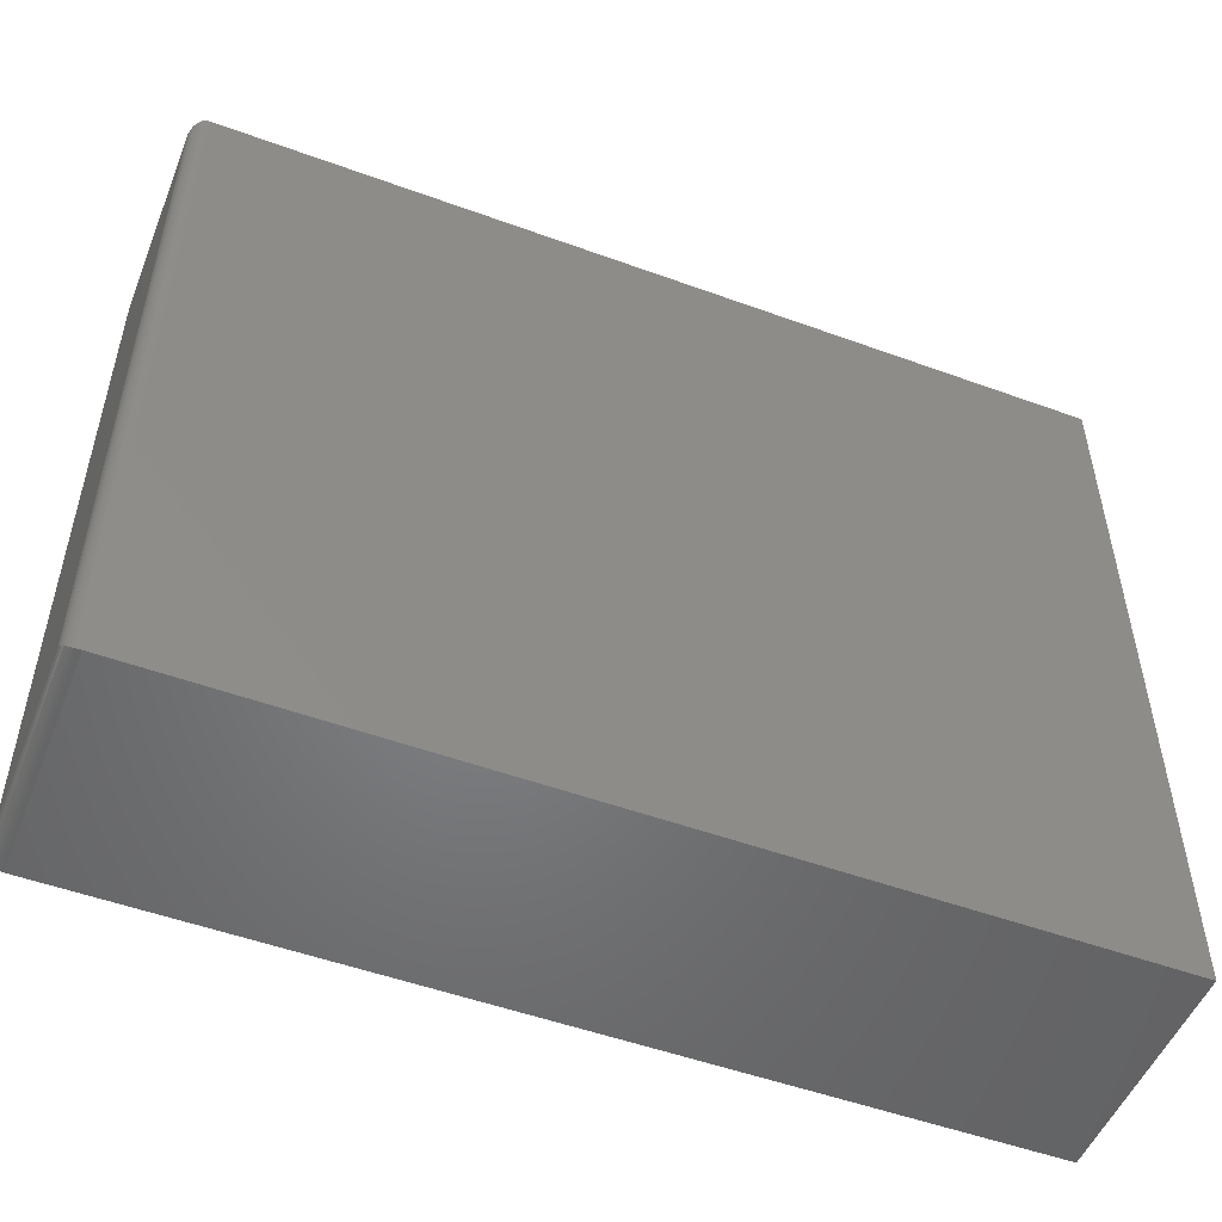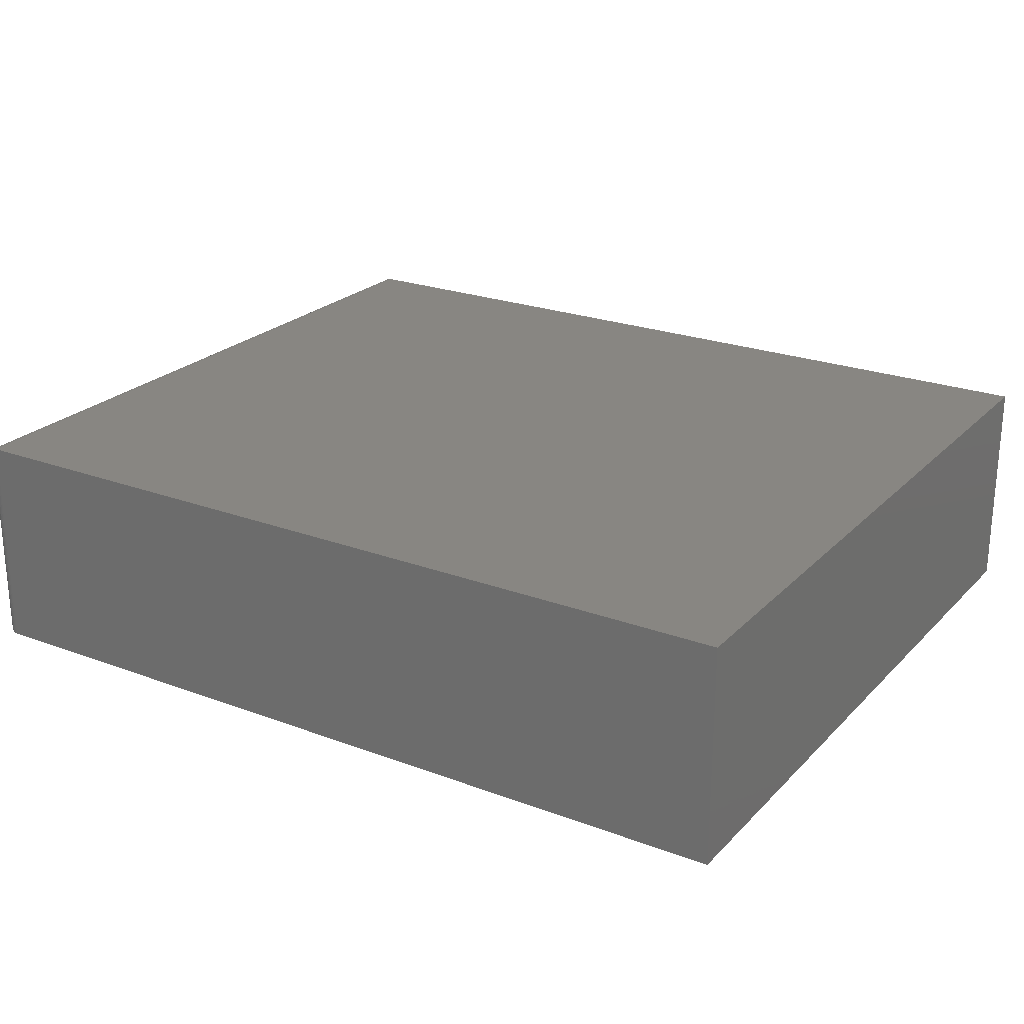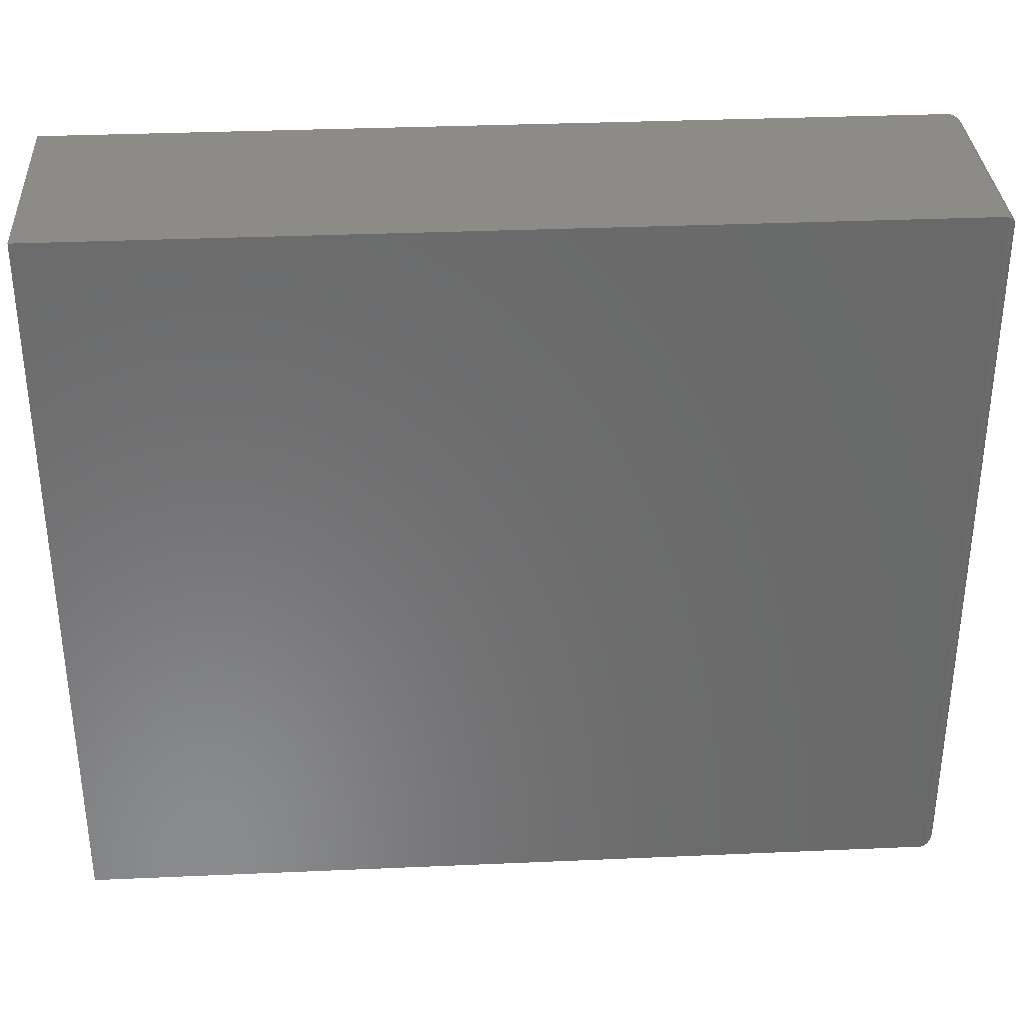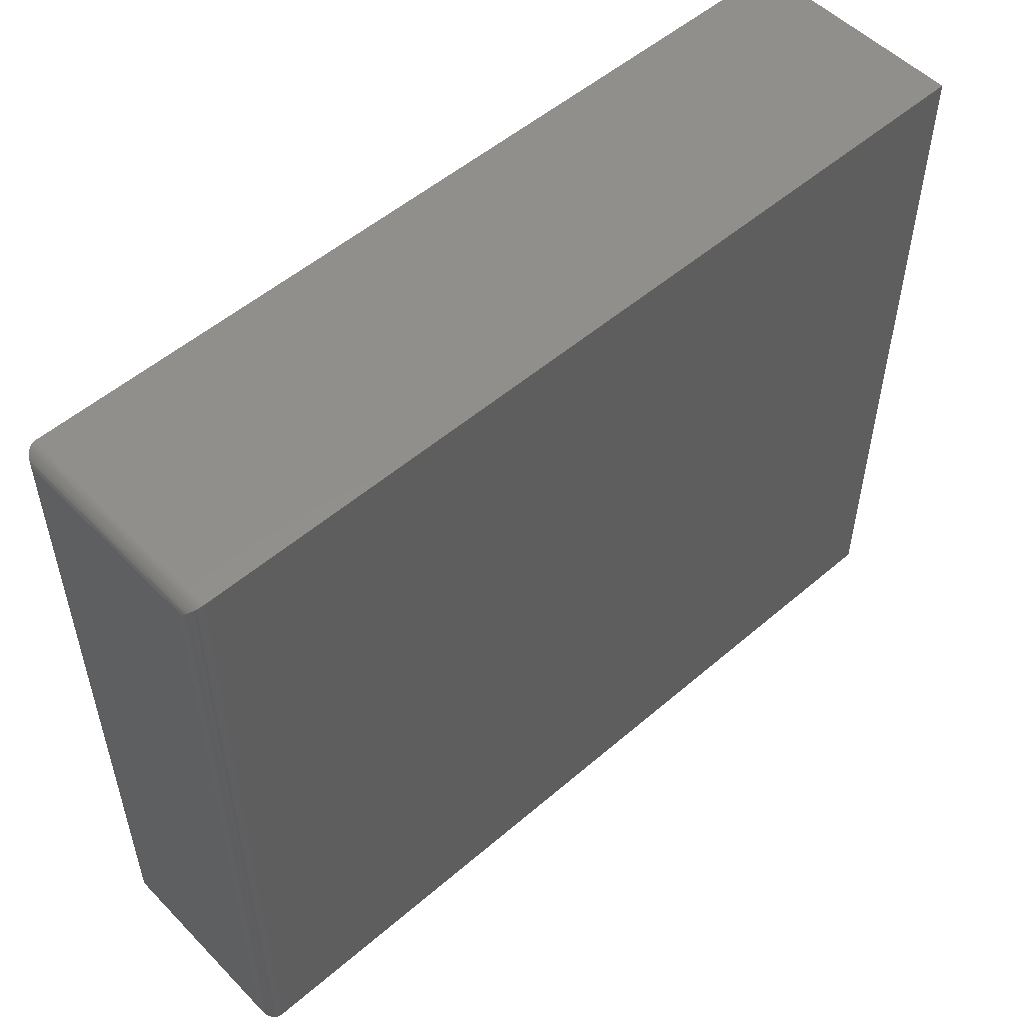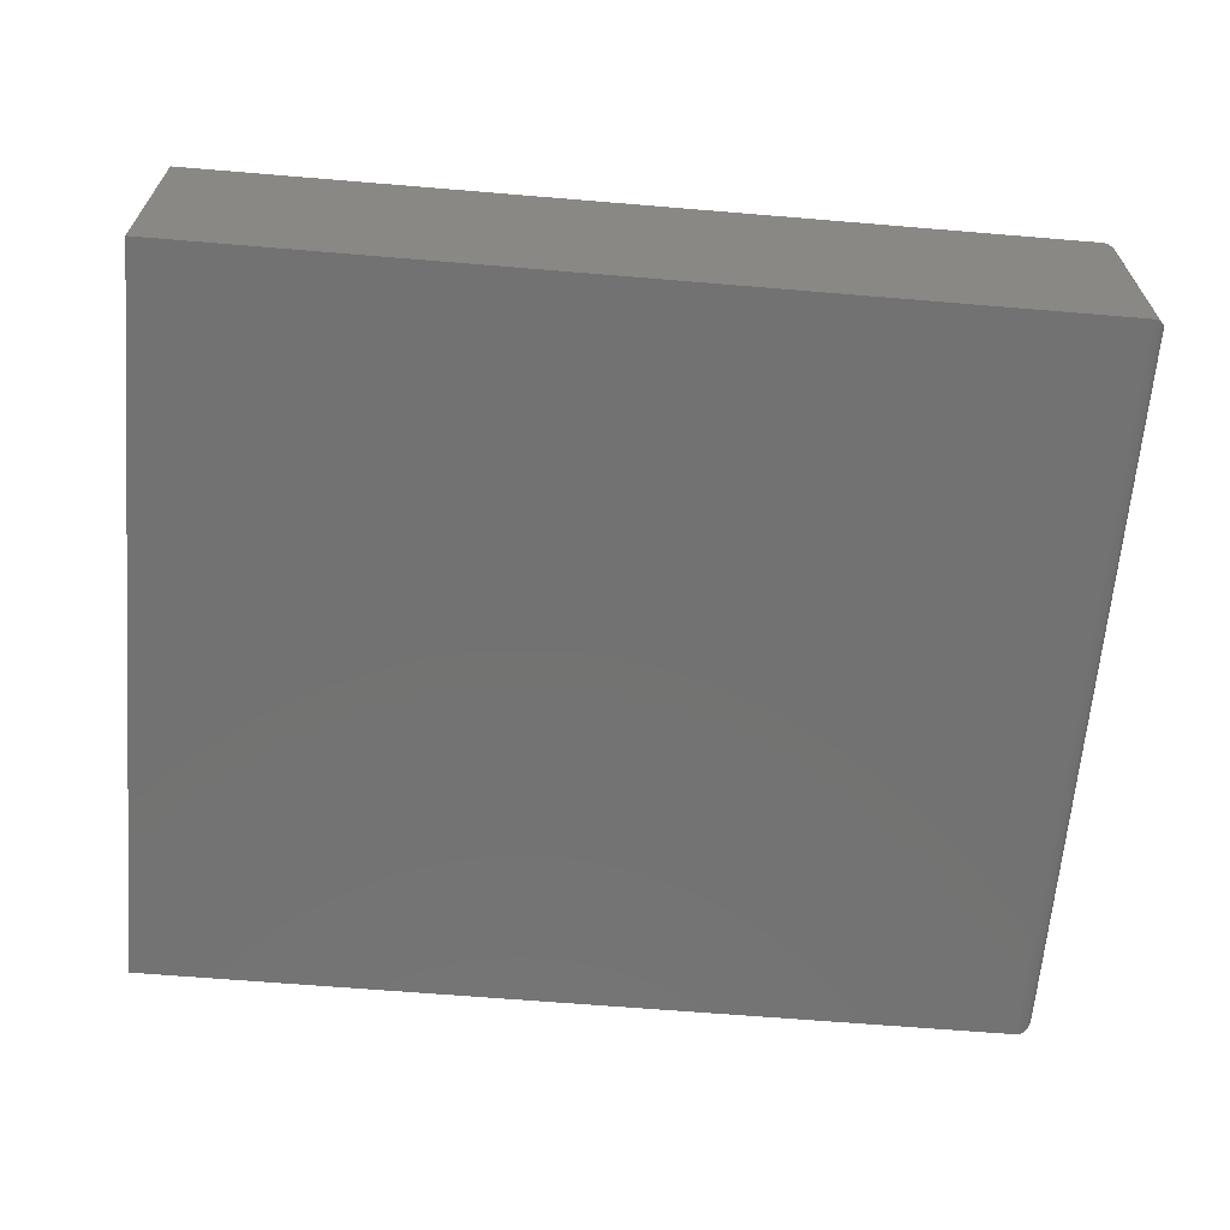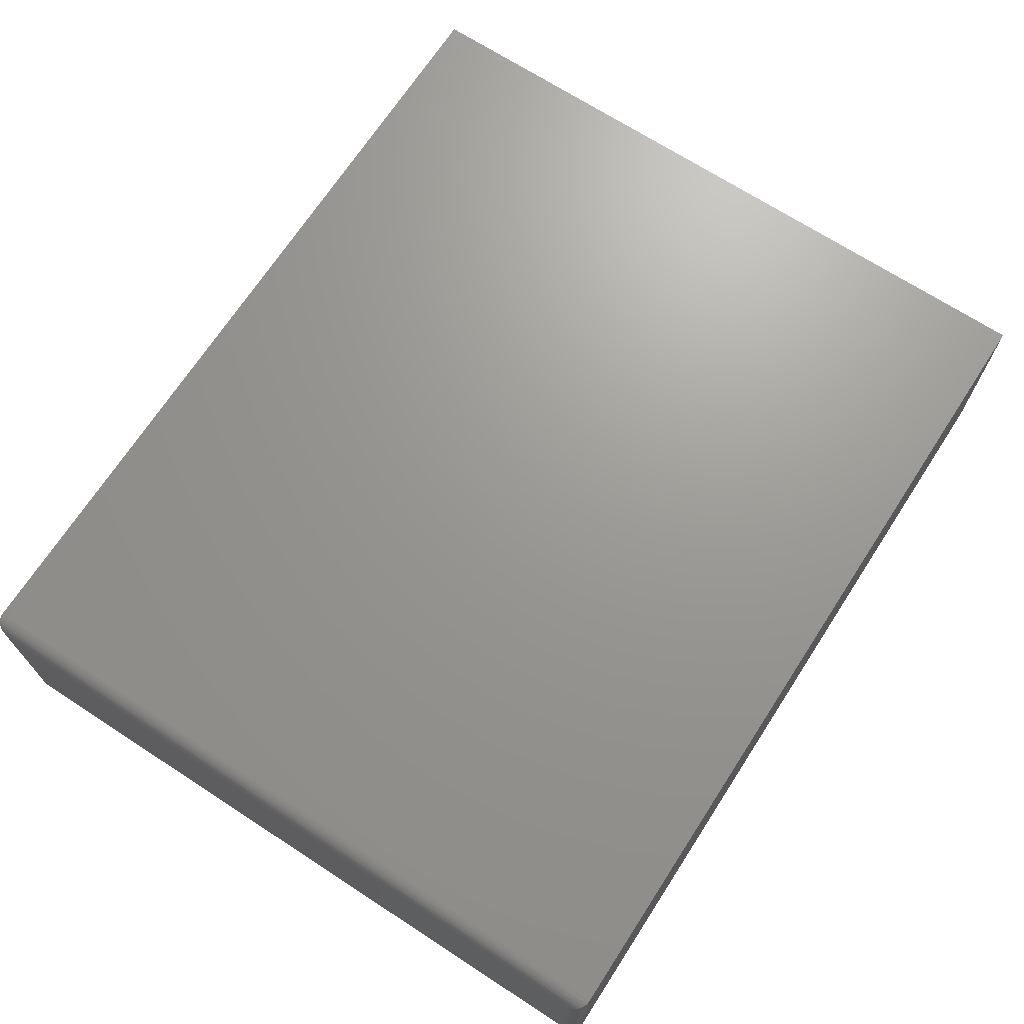
<metadata>
{"format":"stl","ext":"stl","renderer":"f3d","projection":"perspective","resolution":1024,"background":"white","views":[{"elev":-51.4,"azim":158.4,"up":"+Z"},{"elev":23.7,"azim":-147.9,"up":"+Y"},{"elev":33.6,"azim":-3.4,"up":"+Z"},{"elev":52.7,"azim":137.3,"up":"+Z"},{"elev":-64.5,"azim":-4.8,"up":"+Y"},{"elev":69.7,"azim":123.0,"up":"+Y"}]}
</metadata>
<code>
# stl→obj: 44 verts, 84 faces
v -0.4531 -0.1172 0.75
v 0.4297 -0.1172 0.75
v -0.4531 0.1098 0.75
v 0.4297 0.1098 0.75
v -0.4531 -0.1172 0
v -0.4531 0.1098 0
v 0.4297 -0.1172 0
v 0.4297 0.1098 0
v 0.4453 -0.1016 0.01562
v 0.4453 0.09416 0.01562
v 0.4453 -0.1016 0.7344
v 0.4453 0.09416 0.7344
v 0.4449 0.09783 0.01195
v 0.4449 0.09783 0.738
v 0.4364 0.1083 0.001535
v 0.4386 0.107 0.7472
v 0.4386 0.107 0.002811
v 0.4406 0.1054 0.7456
v 0.4406 0.1054 0.004419
v 0.4422 0.1035 0.7437
v 0.4422 0.1035 0.006313
v 0.4436 0.1014 0.7416
v 0.4436 0.1014 0.008436
v 0.4316 0.1097 0.0001198
v 0.4316 0.1097 0.7499
v 0.4341 0.1092 0.0006303
v 0.4341 0.1092 0.7494
v 0.4364 0.1083 0.7485
v 0.4449 -0.1052 0.01195
v 0.4364 -0.1157 0.001535
v 0.4386 -0.1144 0.002811
v 0.4406 -0.1128 0.004419
v 0.4422 -0.1109 0.006313
v 0.4436 -0.1088 0.008436
v 0.4316 -0.1171 0.0001198
v 0.4341 -0.1166 0.0006303
v 0.4449 -0.1052 0.738
v 0.4436 -0.1088 0.7416
v 0.4422 -0.1109 0.7437
v 0.4406 -0.1128 0.7456
v 0.4386 -0.1144 0.7472
v 0.4364 -0.1157 0.7485
v 0.4316 -0.1171 0.7499
v 0.4341 -0.1166 0.7494
f 1 2 3
f 3 2 4
f 5 6 7
f 7 6 8
f 4 8 3
f 3 8 6
f 9 10 11
f 11 10 12
f 1 5 2
f 2 5 7
f 12 13 14
f 12 10 13
f 15 16 17
f 17 16 18
f 17 18 19
f 19 18 20
f 19 20 21
f 21 20 22
f 21 22 23
f 23 22 14
f 23 14 13
f 8 4 24
f 24 4 25
f 24 25 26
f 26 25 27
f 26 27 15
f 15 27 28
f 15 28 16
f 10 29 13
f 10 9 29
f 30 17 31
f 31 17 19
f 31 19 32
f 32 19 21
f 32 21 33
f 33 21 23
f 33 23 34
f 34 23 13
f 34 13 29
f 7 8 35
f 35 8 24
f 35 24 36
f 36 24 26
f 36 26 30
f 30 26 15
f 30 15 17
f 9 37 29
f 9 11 37
f 29 37 38
f 29 38 34
f 34 38 39
f 34 39 33
f 33 39 40
f 33 40 32
f 32 40 41
f 32 41 31
f 31 41 42
f 2 7 43
f 43 7 35
f 43 35 44
f 44 35 36
f 44 36 42
f 42 36 30
f 42 30 31
f 11 14 37
f 11 12 14
f 37 14 22
f 37 22 38
f 38 22 20
f 38 20 39
f 39 20 18
f 39 18 40
f 40 18 16
f 40 16 41
f 41 16 28
f 4 2 25
f 25 2 43
f 25 43 27
f 27 43 44
f 27 44 28
f 28 44 42
f 28 42 41
f 6 5 3
f 3 5 1

</code>
